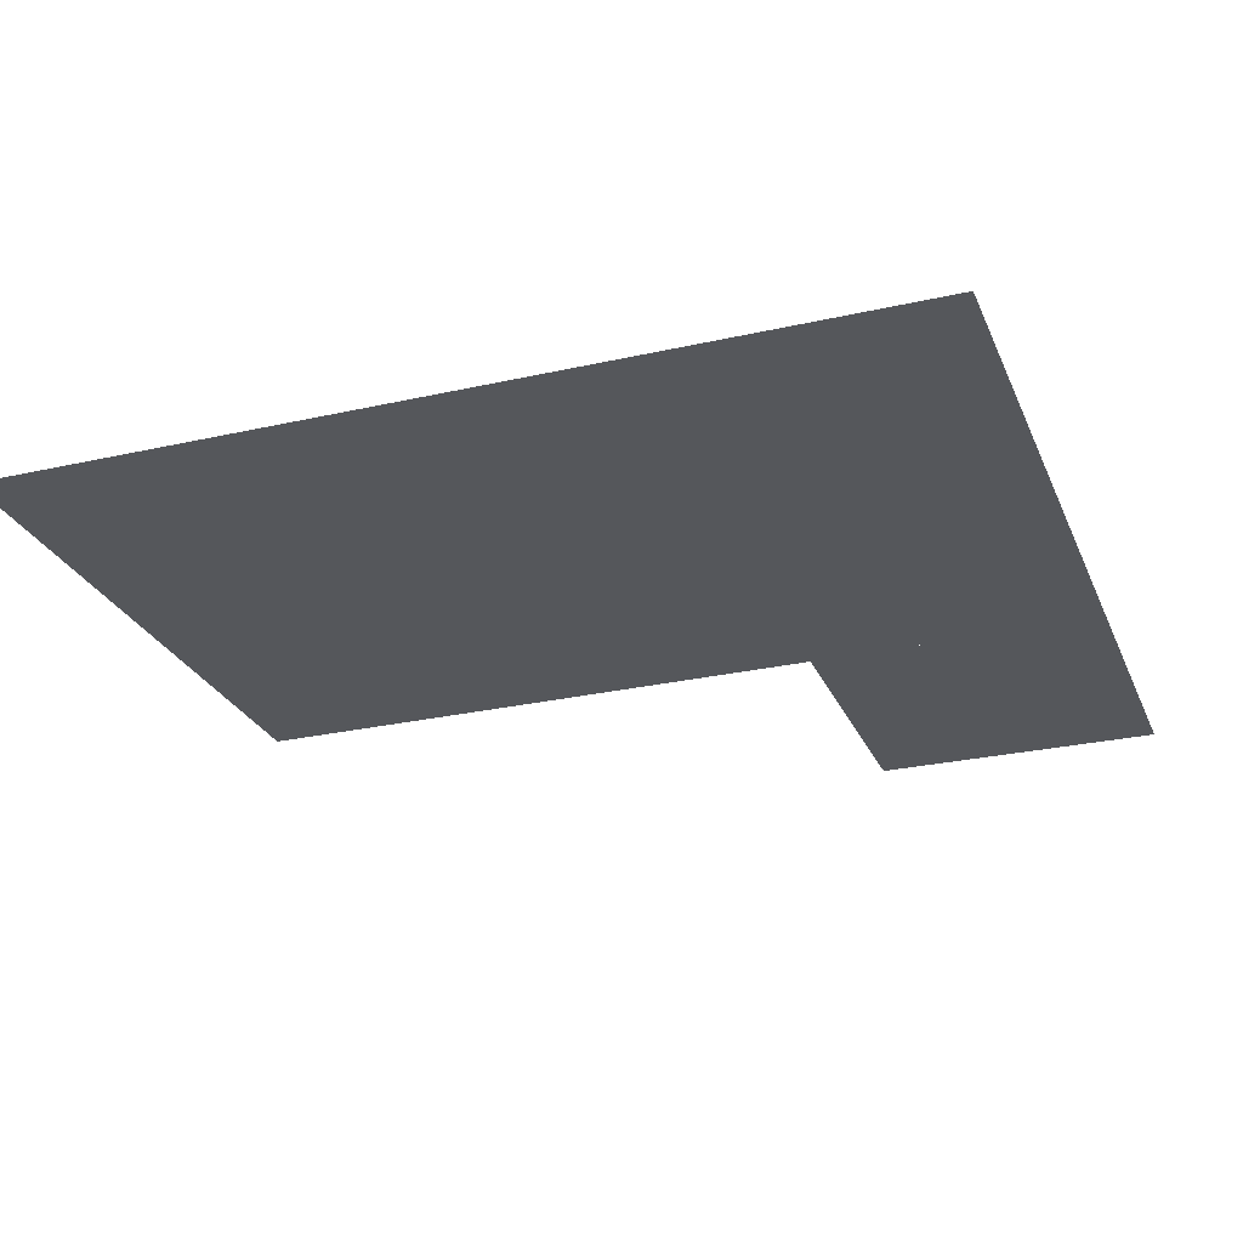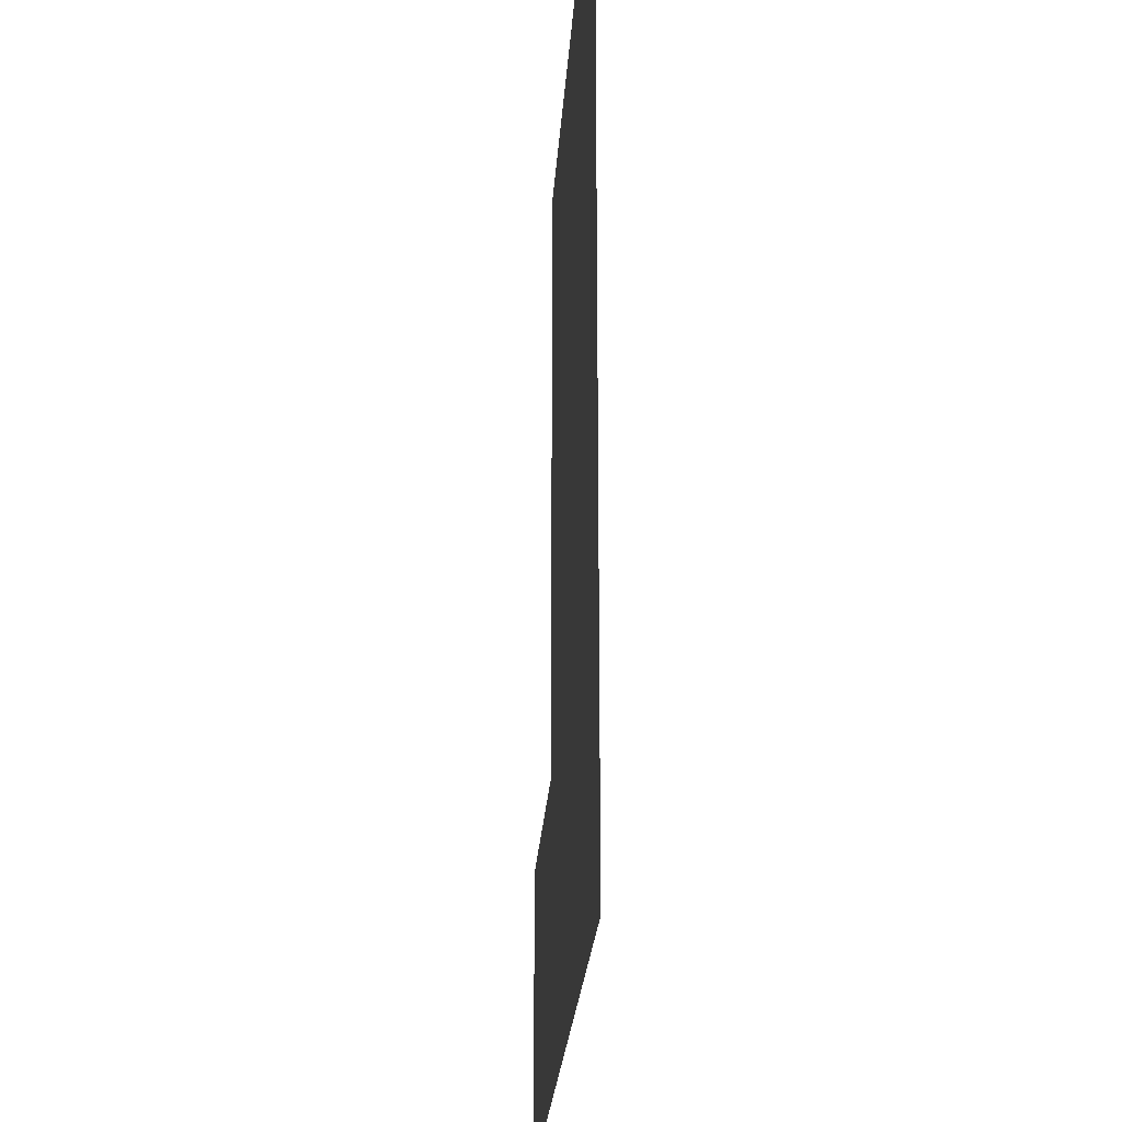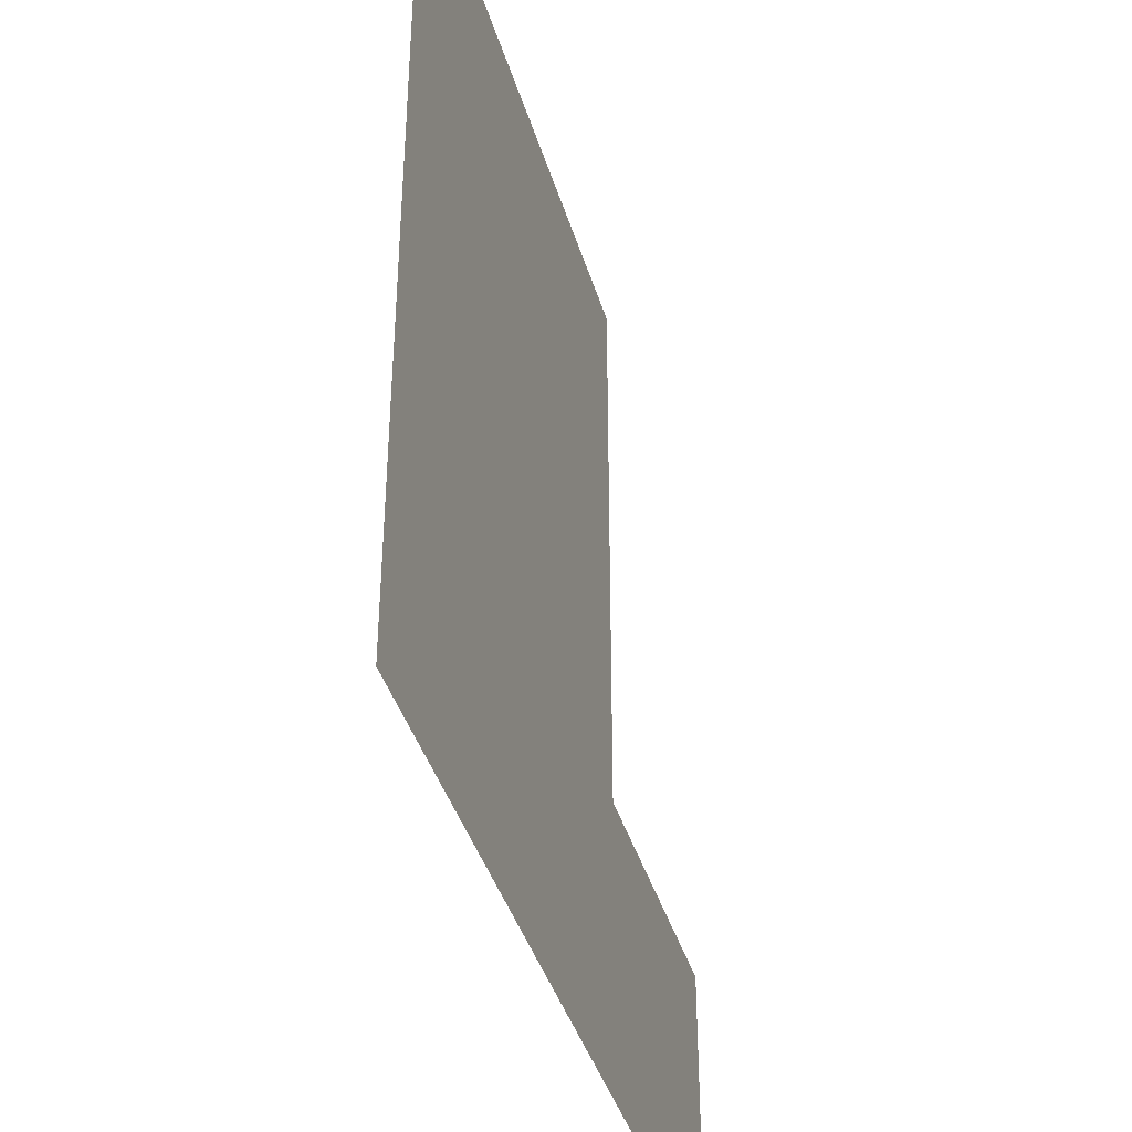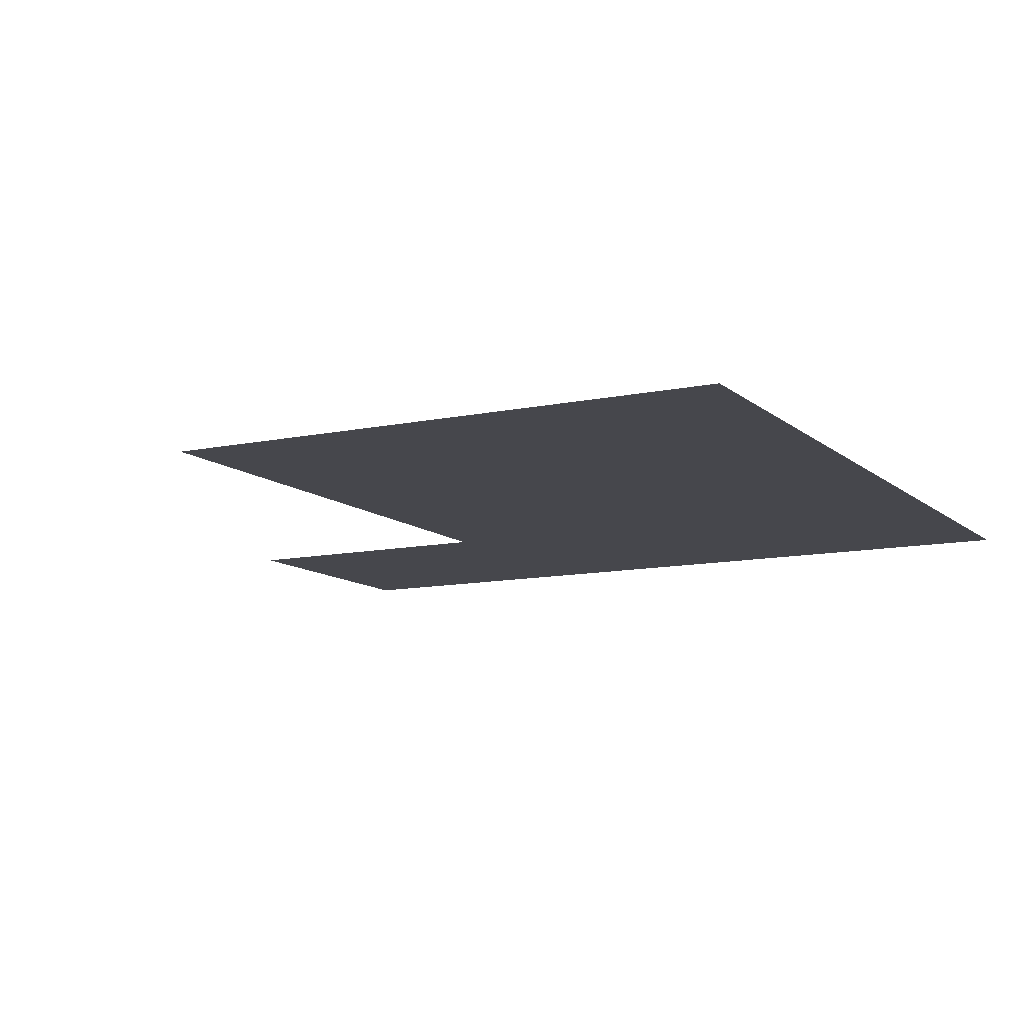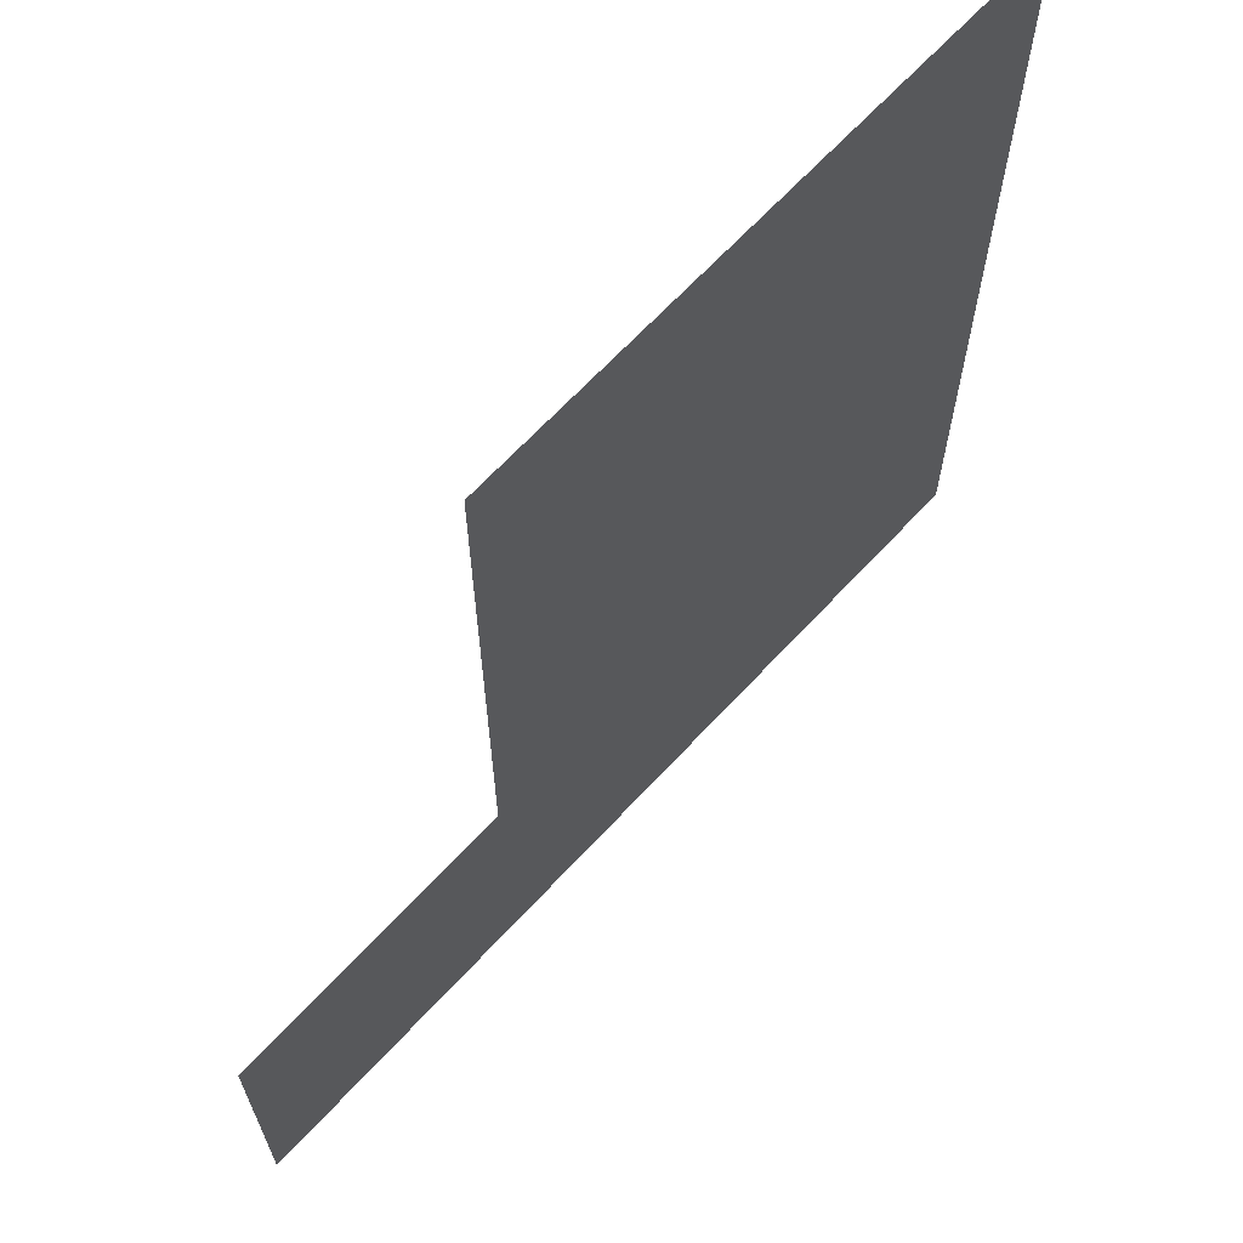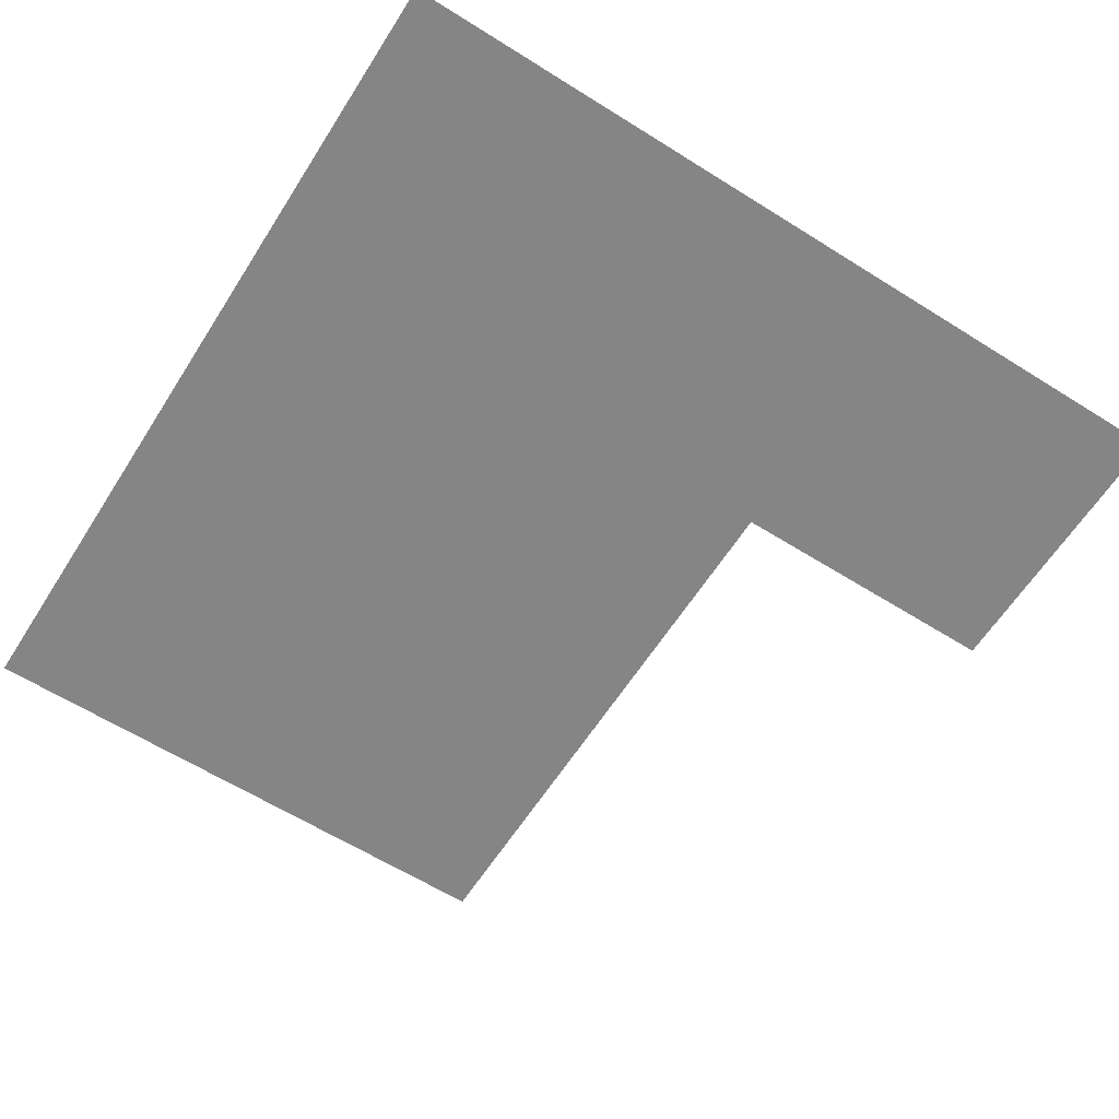
<metadata>
{"format":"obj","ext":"obj","renderer":"f3d","projection":"perspective","resolution":1024,"background":"white","views":[{"elev":-26.5,"azim":109.6,"up":"+Y"},{"elev":-23.1,"azim":86.6,"up":"+Z"},{"elev":-40.1,"azim":106.0,"up":"+Z"},{"elev":-11.0,"azim":27.9,"up":"+Y"},{"elev":66.5,"azim":-47.2,"up":"+Z"},{"elev":-61.9,"azim":147.5,"up":"+Y"}]}
</metadata>
<code>
o plane_plane.034
v 10 0.1 -14.79
v -10 0.1 -14.79
v 10 0.1 15.21
v -10 0.1 15.21
v -10 0.1 -14.79
v -20 0.1 -14.79
v -10 0.1 -4.794
v -20 0.1 -4.794
f 1 2 3
f 3 2 4
f 5 6 7
f 7 6 8

</code>
